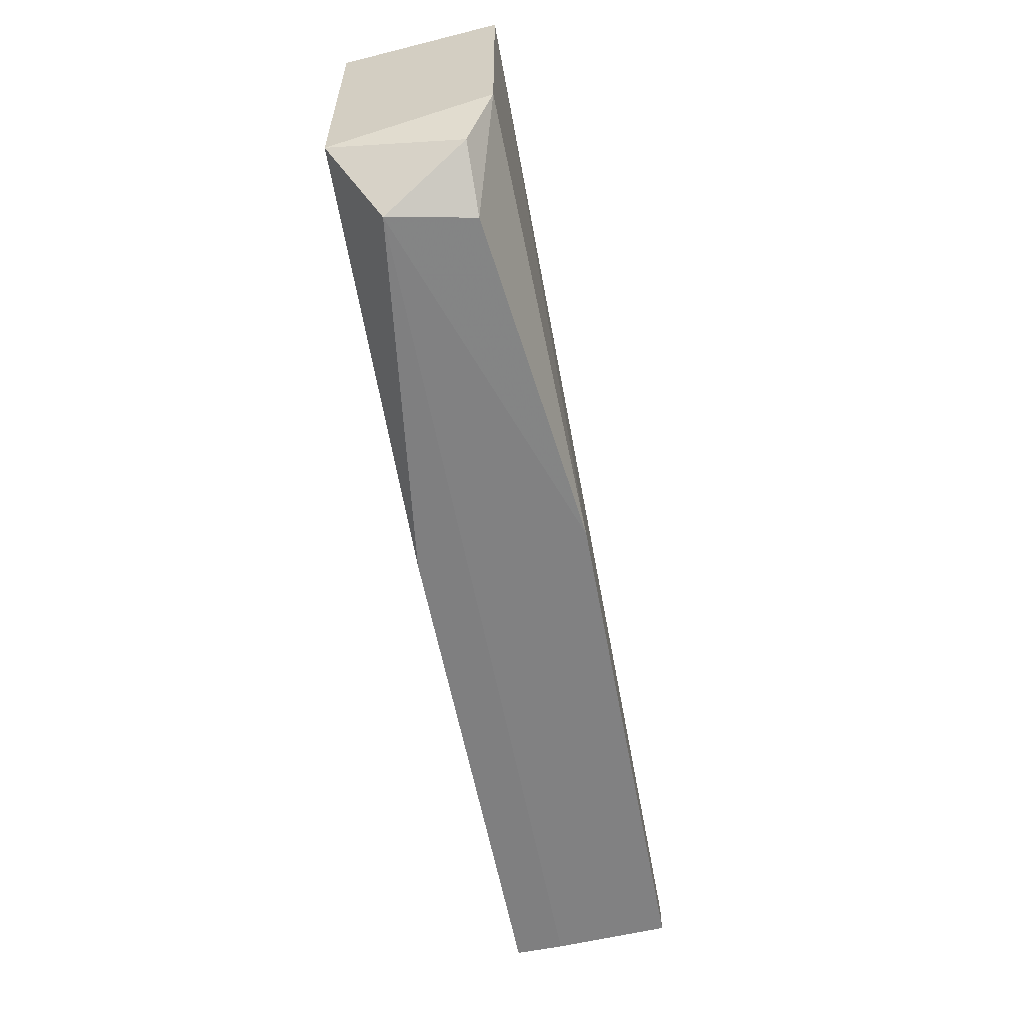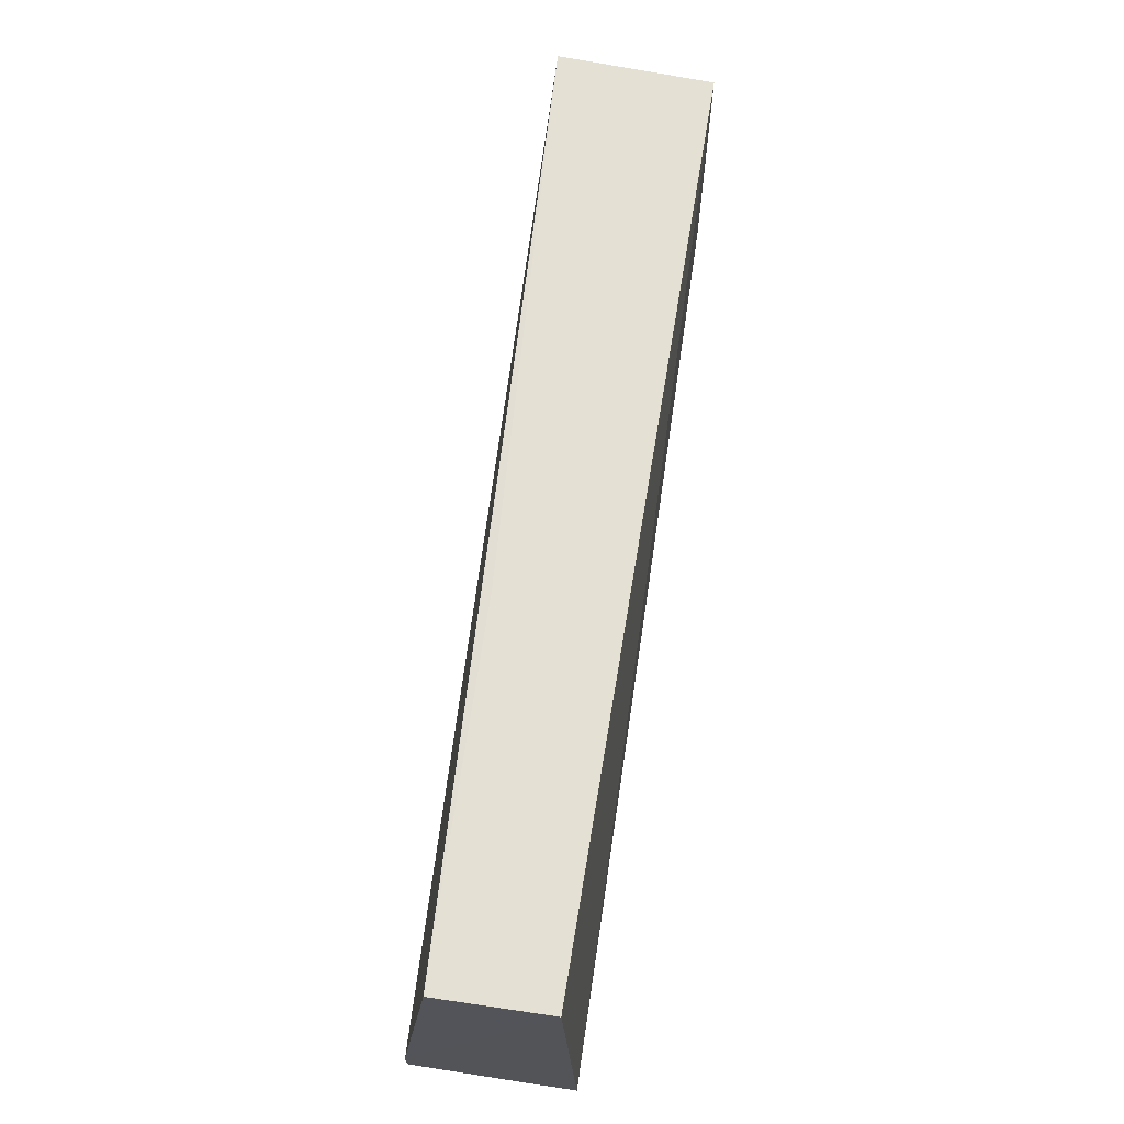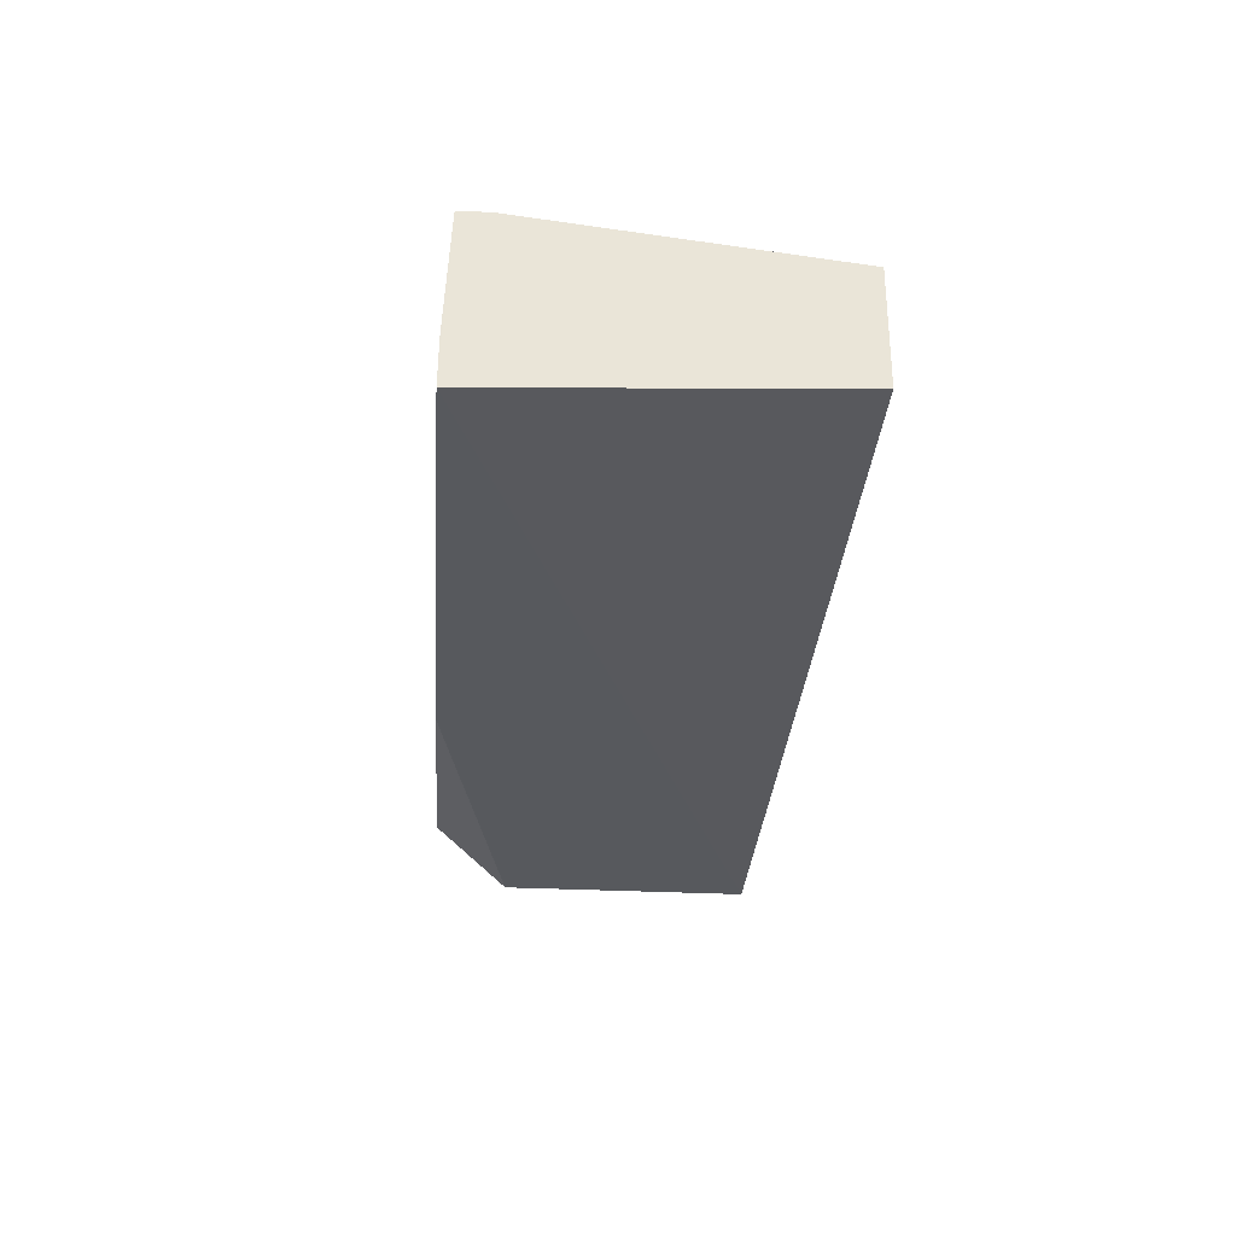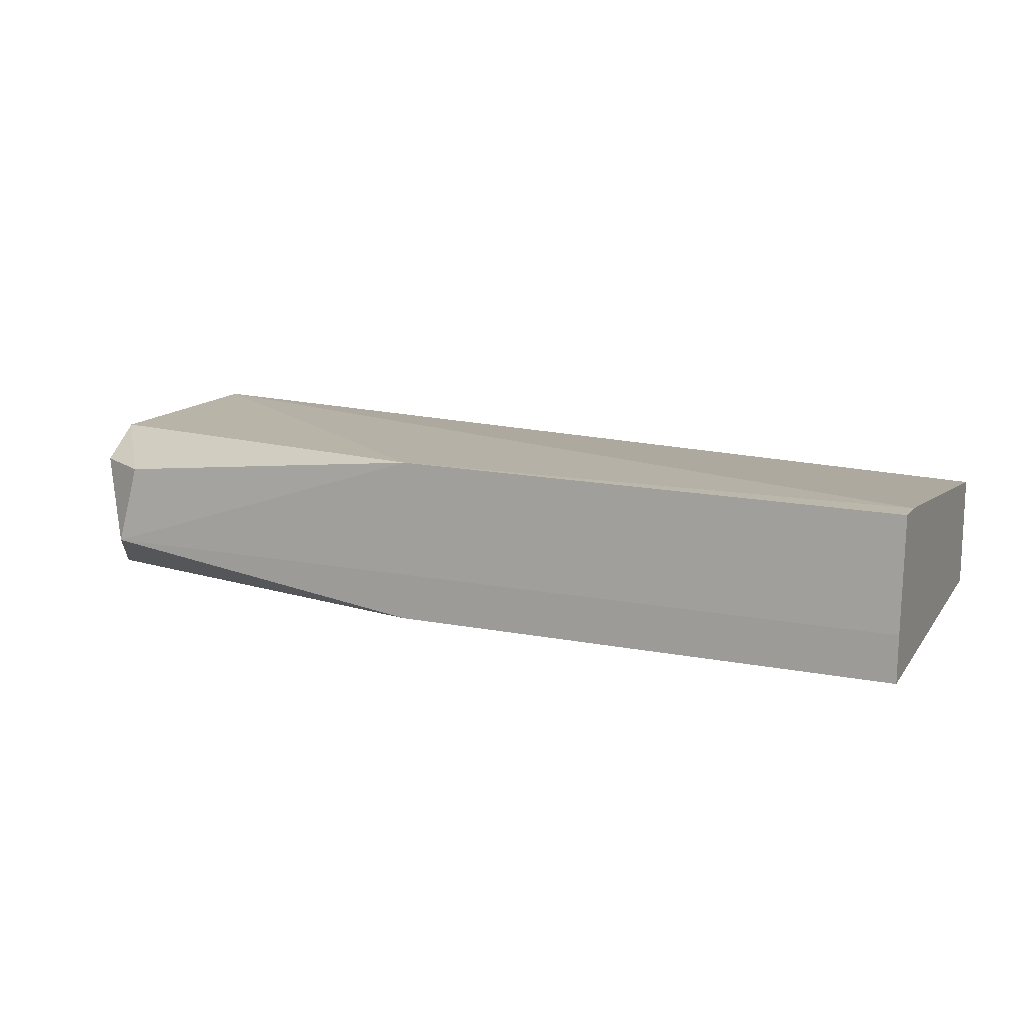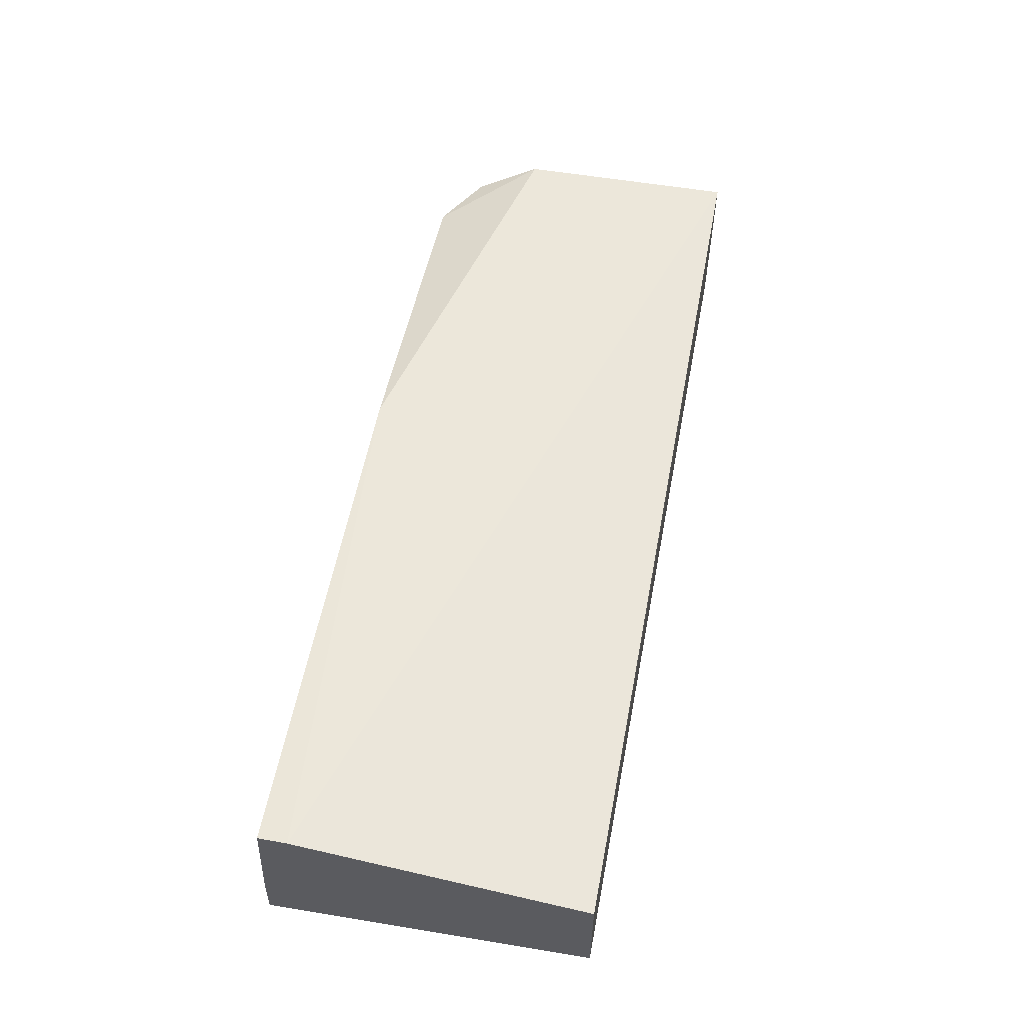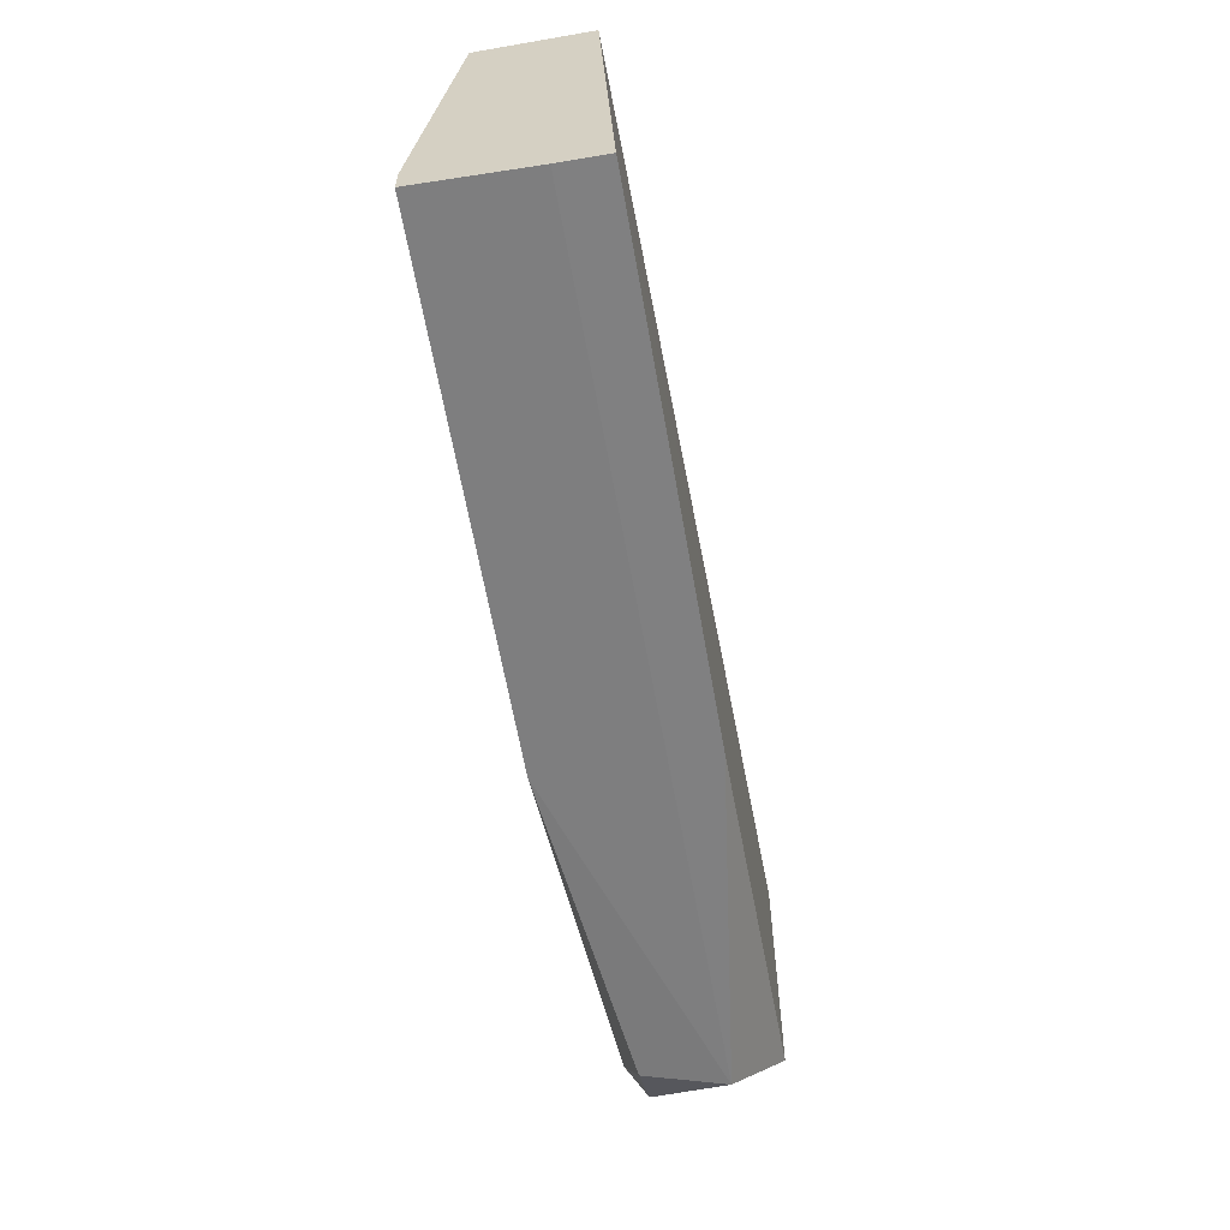
<metadata>
{"format":"obj","ext":"obj","renderer":"f3d","projection":"perspective","resolution":1024,"background":"white","views":[{"elev":-60.1,"azim":101.0,"up":"+Z"},{"elev":65.7,"azim":-81.6,"up":"+Z"},{"elev":-29.6,"azim":-93.9,"up":"+Y"},{"elev":13.9,"azim":-156.0,"up":"+Y"},{"elev":54.7,"azim":-79.2,"up":"+Y"},{"elev":-59.8,"azim":-80.0,"up":"+Z"}]}
</metadata>
<code>
v 0.9617 0.4696 -0.3292
v 0.9521 0.3114 -0.3291
v 0.902 0.3596 -0.6676
v 0.0168 0.4753 -0.6538
v 0.01677 0.4389 -0.329
v 0.01703 0.3114 -0.6606
v 0.9597 0.4696 -0.5586
v 0.3803 0.4416 -0.3284
v 0.01677 0.4753 -0.6244
v 0.9498 0.3114 -0.5913
v 0.01703 0.3596 -0.6599
v 0.01677 0.3264 -0.329
v 0.8827 0.4425 -0.6604
v 0.5415 0.4798 -0.6582
v 0.5415 0.3114 -0.6651
v 0.9437 0.4425 -0.624
f 8 2 1
f 8 1 5
f 9 5 1
f 9 4 6
f 10 7 1
f 10 1 2
f 11 6 4
f 12 6 2
f 12 9 6
f 12 5 9
f 12 8 5
f 12 2 8
f 14 1 7
f 14 9 1
f 14 4 9
f 14 7 13
f 14 13 3
f 14 11 4
f 14 3 11
f 15 3 10
f 15 11 3
f 15 6 11
f 15 10 2
f 15 2 6
f 16 10 3
f 16 7 10
f 16 13 7
f 16 3 13

</code>
